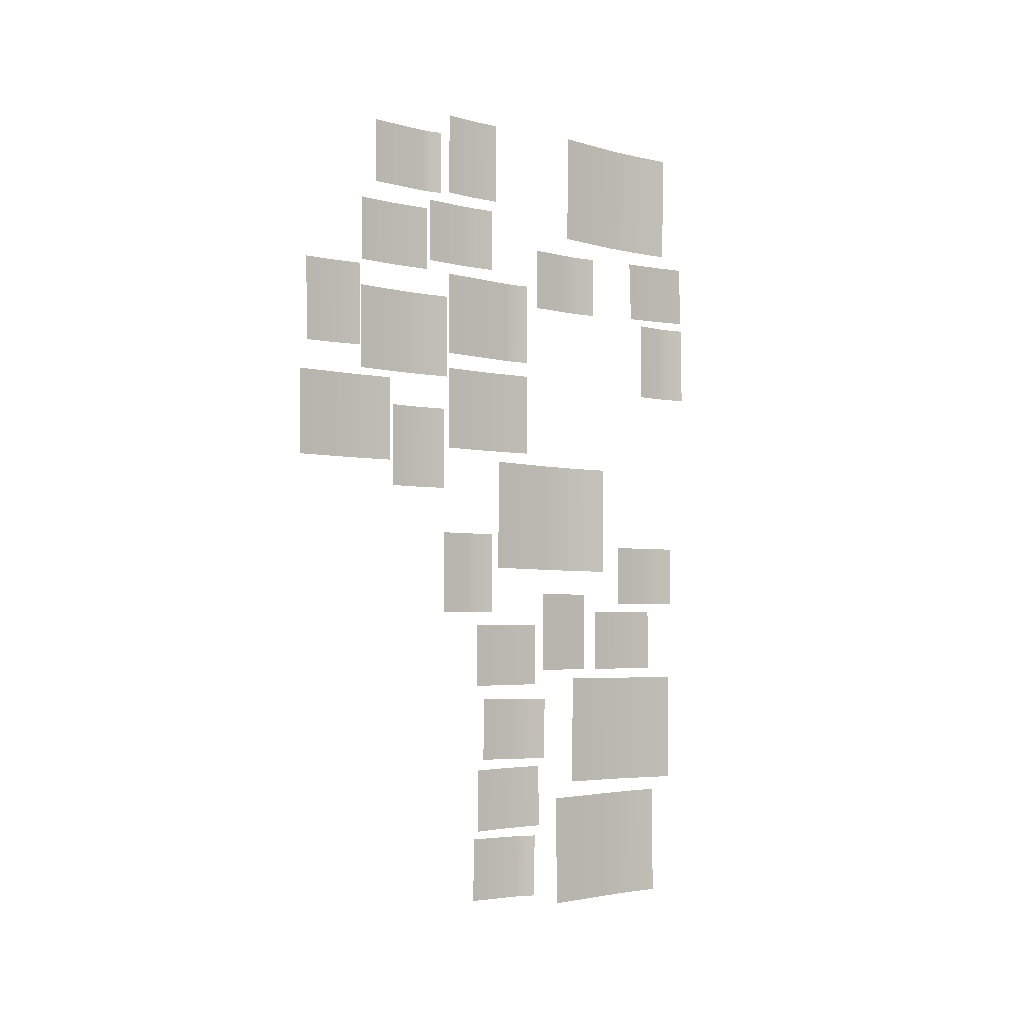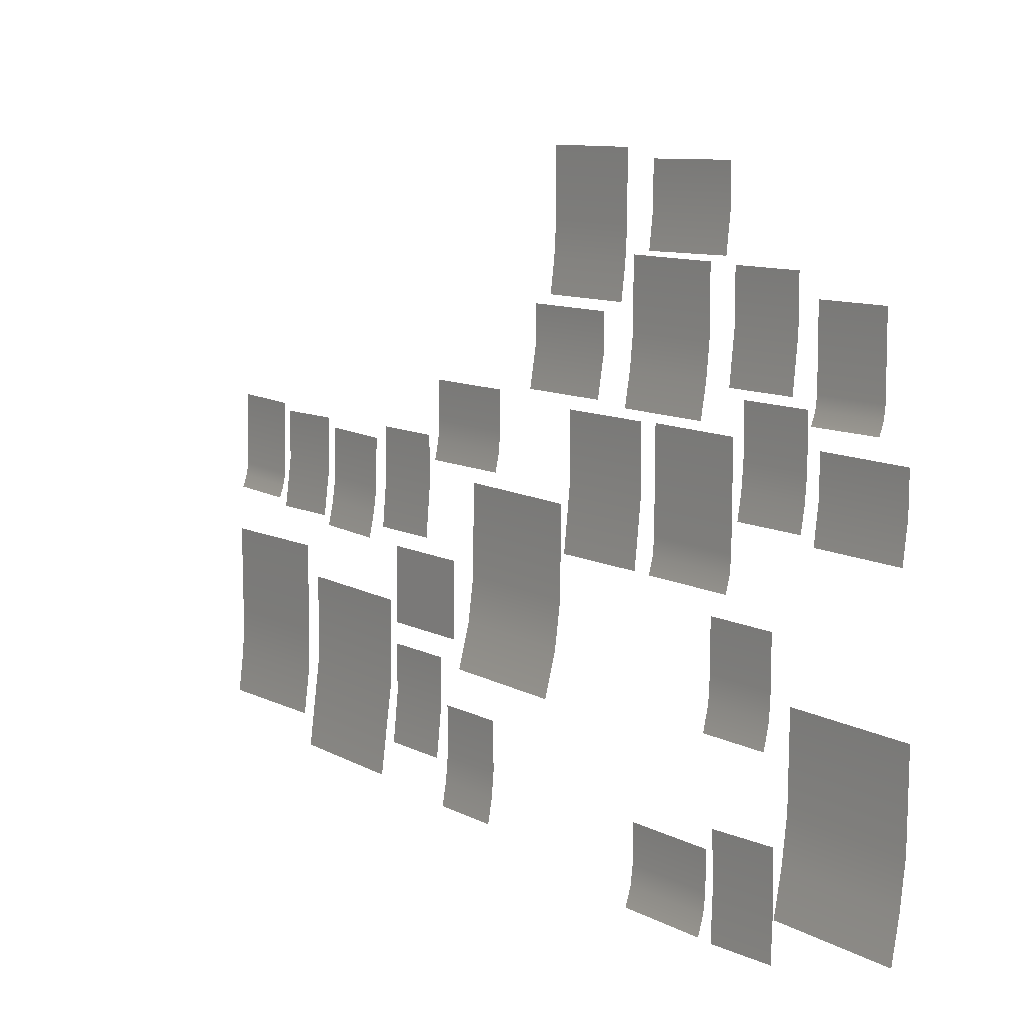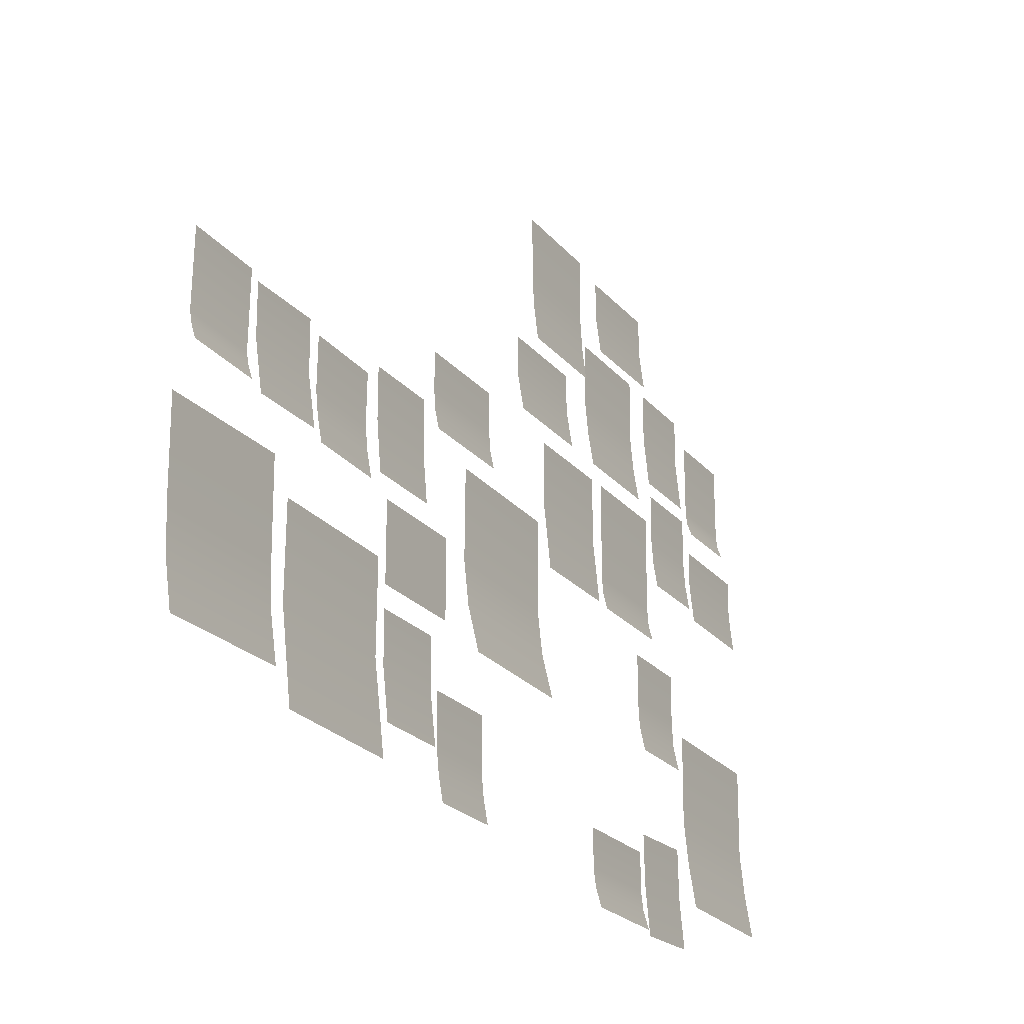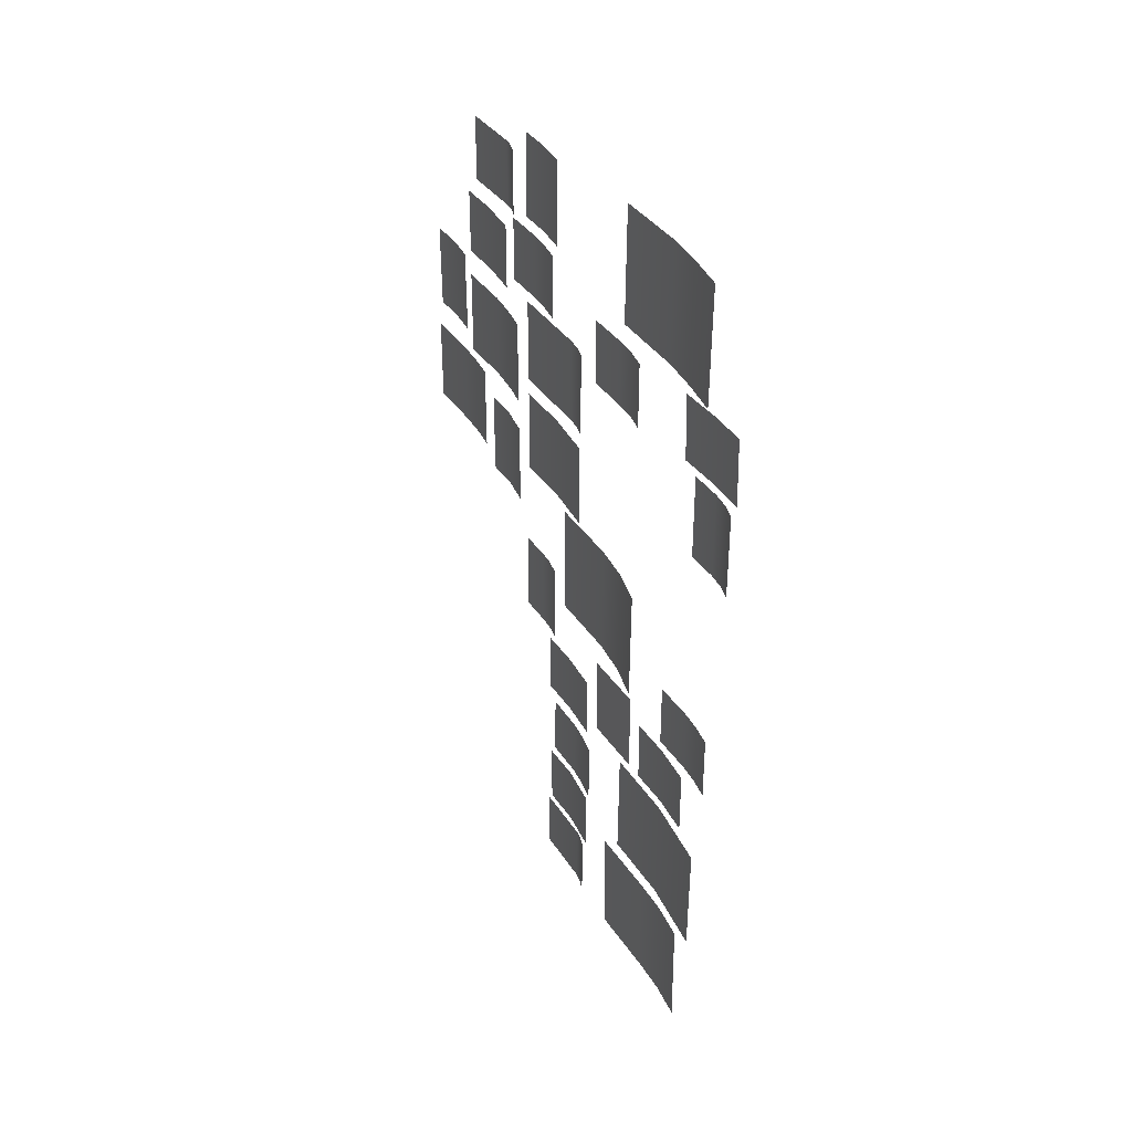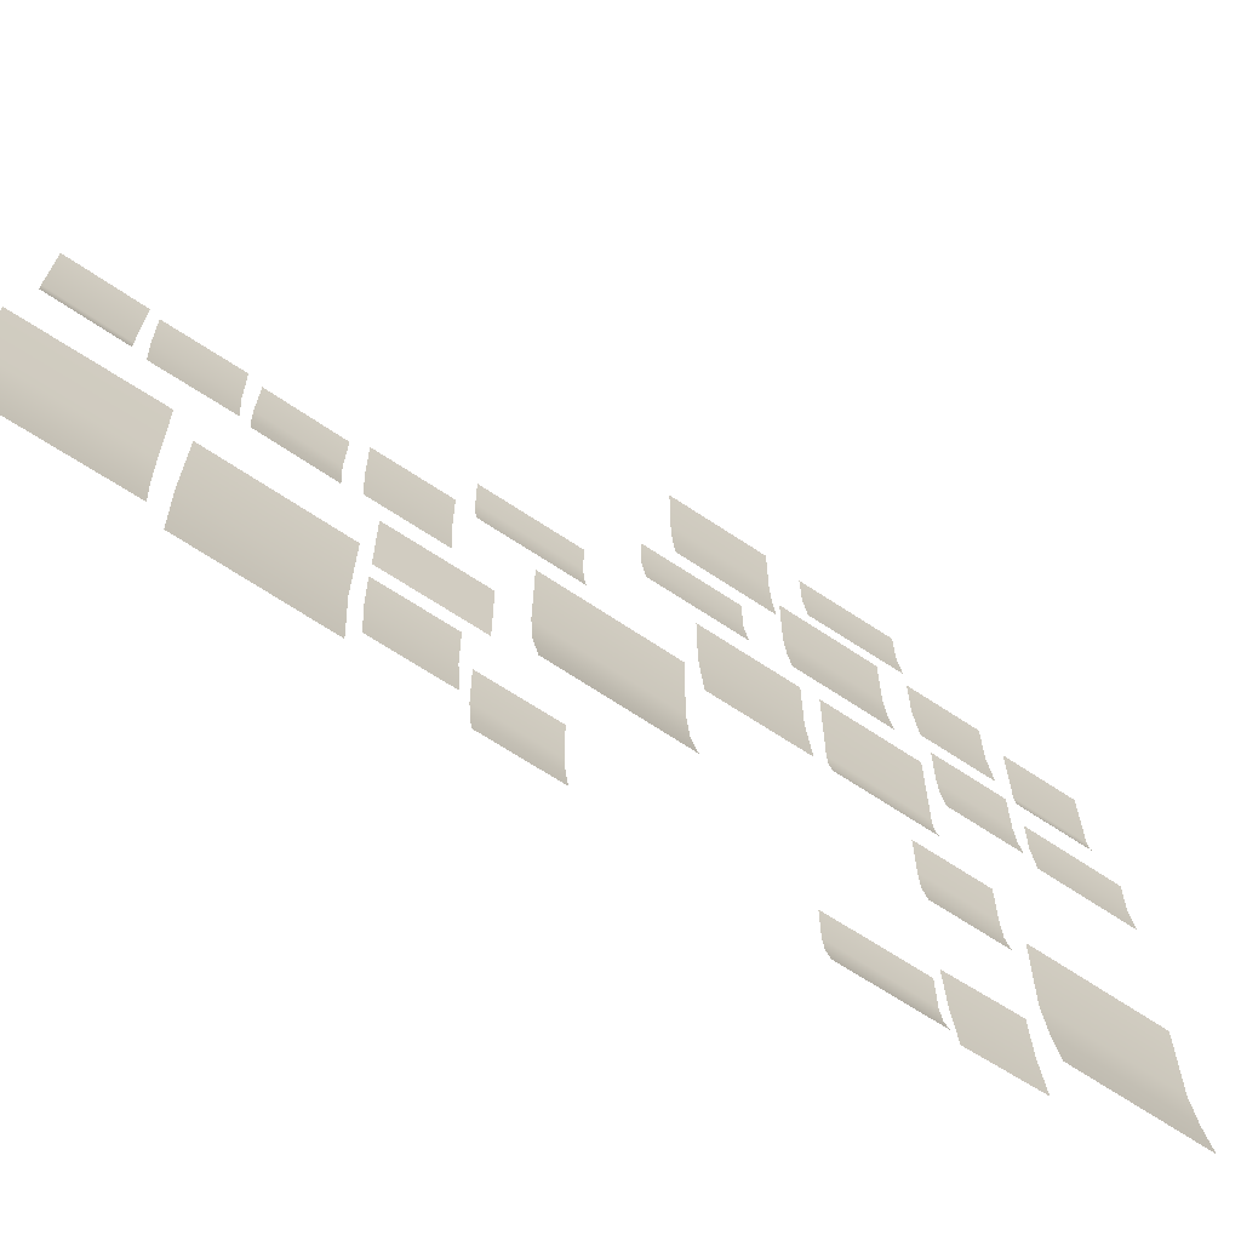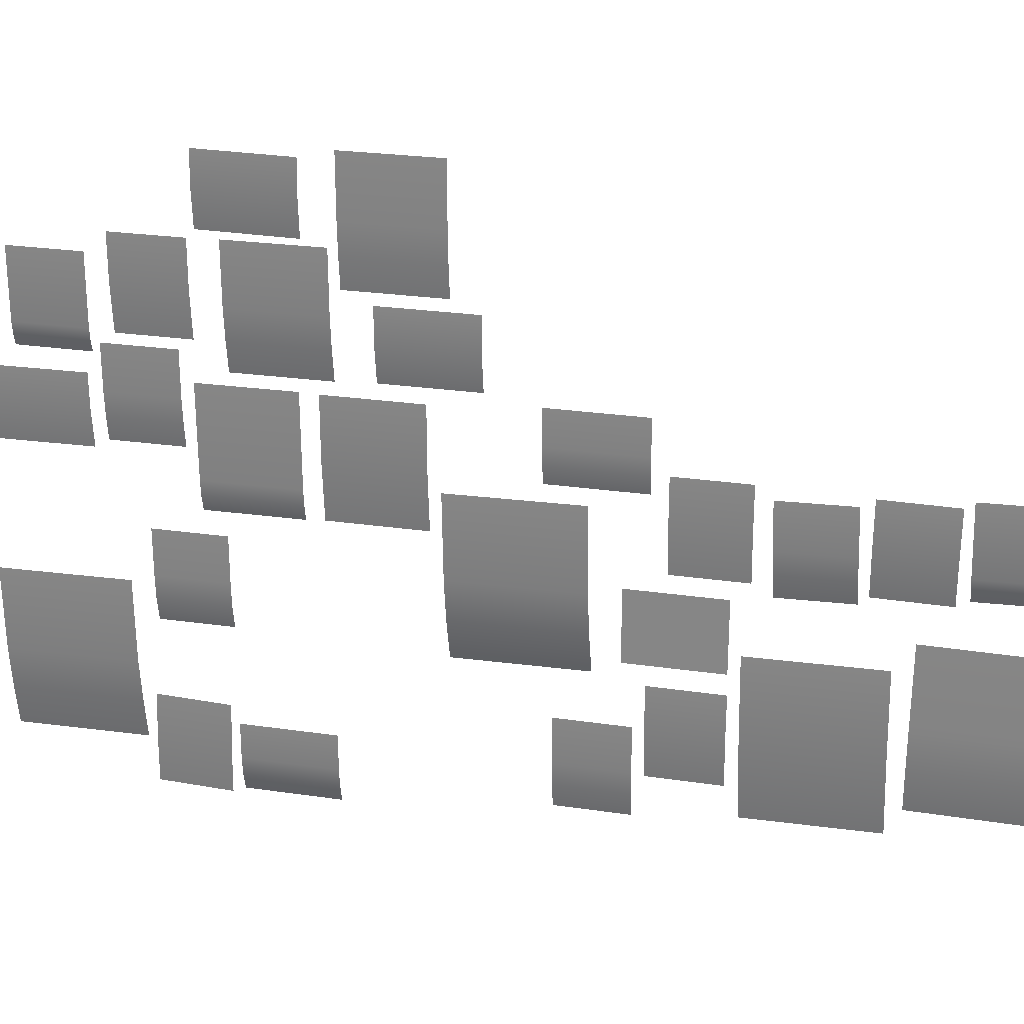
<metadata>
{"format":"obj","ext":"obj","renderer":"f3d","projection":"perspective","resolution":1024,"background":"white","views":[{"elev":-3.4,"azim":-133.1,"up":"+Z"},{"elev":9.5,"azim":-35.7,"up":"+Y"},{"elev":-22.8,"azim":-151.3,"up":"+Y"},{"elev":36.2,"azim":-29.1,"up":"+Z"},{"elev":-64.9,"azim":-124.2,"up":"+Y"},{"elev":25.0,"azim":103.5,"up":"+Y"}]}
</metadata>
<code>
v  0.1109 -3.005 -37.4
v  0.1109 -3.148 -31.6
v  0.4051 -2.208 -31.58
v  0.4051 -2.065 -37.37
v  0.0267 -20.07 -38.45
v  0.0267 -19.96 -28.11
v  0.4696 -16.6 -28.15
v  0.4696 -16.71 -38.49
v  0.0911 -3.683 -30.64
v  0.0911 -3.623 -24.85
v  0.5835 0.1387 -24.88
v  0.5835 0.0797 -30.68
v  0.0249 -4.295 -24.13
v  0.0249 -4.444 -18.33
v  0.374 -2.563 -18.28
v  0.374 -2.414 -24.08
v  0.279 -3.425 -16.85
v  0.279 -3.425 -11.05
v  0.5835 0.3374 -11.05
v  0.5835 0.3374 -16.85
v  -0.1986 -22.22 -26.91
v  -0.1986 -22.36 -16.56
v  0.5835 -15.65 -16.47
v  0.5835 -15.51 -26.81
v  0.5835 -10.51 -7.967
v  0.5835 -4.707 -7.966
v  0.5835 -4.706 -15.49
v  0.5835 -10.5 -15.49
v  -0.5835 -12.12 -5.644
v  -0.5835 -12.26 4.698
v  0.2075 -8.906 4.745
v  0.2075 -8.76 -5.597
v  0.2048 2.453 -2.235
v  0.4884 3.902 -2.235
v  0.4884 3.903 -9.76
v  0.2048 2.454 -9.76
v  0.1359 8.736 9.465
v  0.5835 11.63 9.465
v  0.5835 11.64 1.94
v  0.1359 8.737 1.94
v  0.1526 15.31 4.224
v  0.1526 15.31 11.87
v  0.4441 17.79 11.87
v  0.4441 17.79 4.224
v  -0.0263 8.501 12.54
v  -0.0263 8.476 20.18
v  0.3616 10.95 20.19
v  0.3616 10.98 12.55
v  0.1141 -2.081 5.863
v  0.1141 -2.081 13.51
v  0.5835 2.746 13.51
v  0.5835 2.746 5.863
v  0.1907 -2.148 14.89
v  0.1907 -2.192 22.54
v  0.4876 -0.9541 22.54
v  0.4876 -0.9105 14.9
v  0.2422 18.85 22.1
v  0.5835 21.75 22.06
v  0.5835 21.65 14.54
v  0.2422 18.75 14.57
v  0.2103 10.78 22.57
v  0.2103 10.78 28.37
v  0.5835 14.54 28.37
v  0.5835 14.54 22.57
v  0.1539 9.191 30.12
v  0.1539 9.203 35.92
v  0.4657 10.14 35.91
v  0.4657 10.13 30.11
v  0.5835 7.74 30.48
v  0.5835 4.84 30.45
v  0.5835 4.768 37.97
v  0.5835 7.667 38
v  0.1671 2.573 23.57
v  0.1671 2.564 29.37
v  0.4517 4.445 29.37
v  0.4517 4.454 23.57
v  0.0921 -11.43 20.64
v  0.0921 -11.44 26.44
v  0.4821 -9.558 26.44
v  0.4821 -9.549 20.65
v  -0.2903 -21.69 28.07
v  -0.2903 -21.83 38.41
v  0.2401 -18.48 38.45
v  0.2401 -18.33 28.11
v  0.3327 -25.21 21.36
v  0.3327 -25 27.15
v  0.5835 -21.24 27.01
v  0.5835 -21.45 21.22
v  0.0126 -24.98 20.48
v  0.4187 -23.53 20.48
v  0.4187 -23.53 12.96
v  0.0126 -24.97 12.96
v  0.2068 -19.67 -15.51
v  0.2068 -19.65 -9.713
v  0.5835 -15.89 -9.726
v  0.5835 -15.91 -15.53
v  0.1085 -23.08 -8.866
v  0.1085 -23.07 -3.067
v  0.4227 -21.19 -3.07
v  0.4227 -21.2 -8.869
v  0.5835 -15.12 38.5
v  0.5835 -8.413 38.6
v  0.5835 -8.267 28.25
v  0.5835 -14.98 28.16
v  0.5835 -7.677 26.45
v  0.5835 -3.915 26.45
v  0.5835 -3.905 20.65
v  0.5835 -7.668 20.65
v  0.5835 0.2834 22.55
v  0.5835 7.708 22.59
v  0.5835 7.752 14.95
v  0.5835 0.327 14.91
v  0.5835 5.352 -2.235
v  0.5835 8.251 -2.234
v  0.5835 8.252 -9.759
v  0.5835 5.353 -9.76
v  0.5835 -5.551 4.793
v  0.5835 1.159 4.887
v  0.5835 1.305 -5.455
v  0.5835 -5.405 -5.55
v  0.5835 4.1 -11.05
v  0.5835 4.1 -16.85
v  0.5835 -0.6823 -18.24
v  0.5835 3.079 -18.14
v  0.5835 3.227 -23.94
v  0.5835 -0.5338 -24.03
v  0.5835 3.901 -24.92
v  0.5835 3.842 -30.72
v  0.5835 -1.267 -31.55
v  0.5835 4.375 -31.41
v  0.5835 4.517 -37.21
v  0.5835 -1.125 -37.35
v  0.5835 7.696 13.51
v  0.5835 7.696 5.863
v  0.5835 13.43 20.2
v  0.5835 18.38 20.21
v  0.5835 18.4 12.57
v  0.5835 13.45 12.55
v  0.5835 14.53 9.465
v  0.5835 14.54 1.941
v  0.5835 20.26 11.87
v  0.5835 25.21 11.87
v  0.5835 25.21 4.224
v  0.5835 20.26 4.224
v  0.5835 24.64 22.02
v  0.5835 24.55 14.5
v  0.5835 11.08 35.91
v  0.5835 16.73 35.9
v  0.5835 16.72 30.1
v  0.5835 11.07 30.11
v  0.5835 18.31 28.37
v  0.5835 18.31 22.57
v  0.5835 6.326 29.38
v  0.5835 10.09 29.38
v  0.5835 10.1 23.58
v  0.5835 6.335 23.58
v  0.2669 1.941 30.42
v  0.2669 1.869 37.94
v  0.5835 -8.941 -16.38
v  0.5835 -8.795 -26.72
v  0.5835 -13.25 -28.18
v  0.5835 -6.538 -28.25
v  0.5835 -6.649 -38.6
v  0.5835 -13.36 -38.52
v  0.5835 -12.12 -9.74
v  0.5835 -12.14 -15.54
v  0.5835 -19.31 -3.073
v  0.5835 -15.55 -3.08
v  0.5835 -15.56 -8.878
v  0.5835 -19.32 -8.872
v  0.5835 -17.48 26.88
v  0.5835 -17.69 21.08
v  0.5835 -22.08 20.48
v  0.5835 -19.18 20.48
v  0.5835 -19.18 12.96
v  0.5835 -22.08 12.96
g Paper_total
f 1 2 3 4
f 5 6 7 8
f 9 10 11 12
f 13 14 15 16
f 17 18 19 20
f 21 22 23 24
f 25 26 27 28
f 29 30 31 32
f 33 34 35 36
f 37 38 39 40
f 41 42 43 44
f 45 46 47 48
f 49 50 51 52
f 53 54 55 56
f 57 58 59 60
f 61 62 63 64
f 65 66 67 68
f 69 70 71 72
f 73 74 75 76
f 77 78 79 80
f 81 82 83 84
f 85 86 87 88
f 89 90 91 92
f 93 94 95 96
f 97 98 99 100
f 101 102 103 104
f 83 101 104 84
f 105 106 107 108
f 79 105 108 80
f 109 110 111 112
f 55 109 112 56
f 113 114 115 116
f 34 113 116 35
f 117 118 119 120
f 31 117 120 32
f 19 121 122 20
f 123 124 125 126
f 15 123 126 16
f 11 127 128 12
f 129 130 131 132
f 3 129 132 4
f 51 133 134 52
f 135 136 137 138
f 47 135 138 48
f 38 139 140 39
f 141 142 143 144
f 43 141 144 44
f 58 145 146 59
f 147 148 149 150
f 67 147 150 68
f 63 151 152 64
f 153 154 155 156
f 75 153 156 76
f 70 157 158 71
f 23 159 160 24
f 161 162 163 164
f 7 161 164 8
f 95 165 166 96
f 167 168 169 170
f 99 167 170 100
f 87 171 172 88
f 173 174 175 176
f 90 173 176 91

</code>
